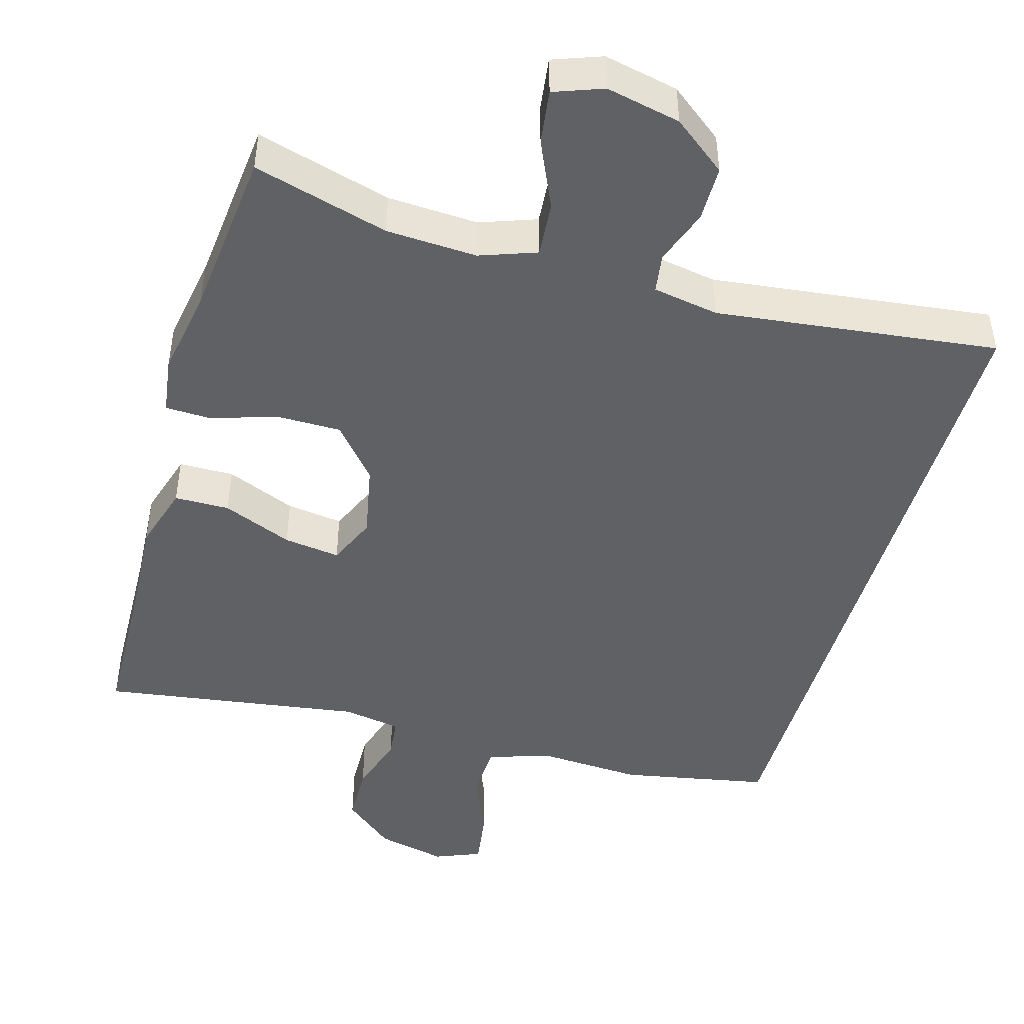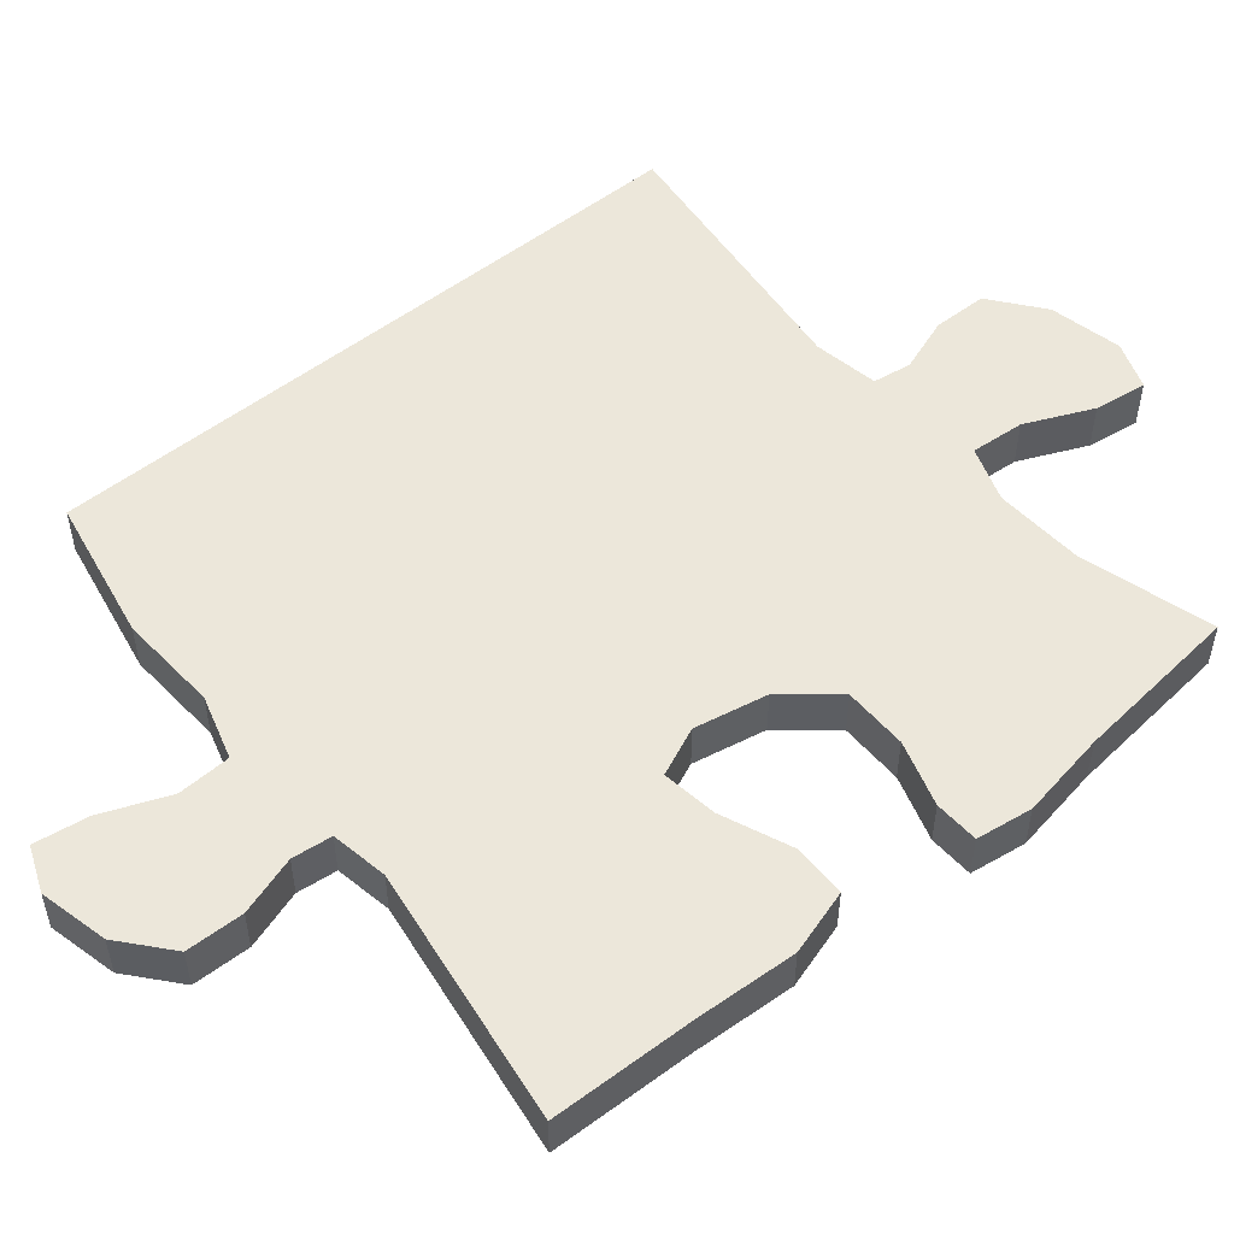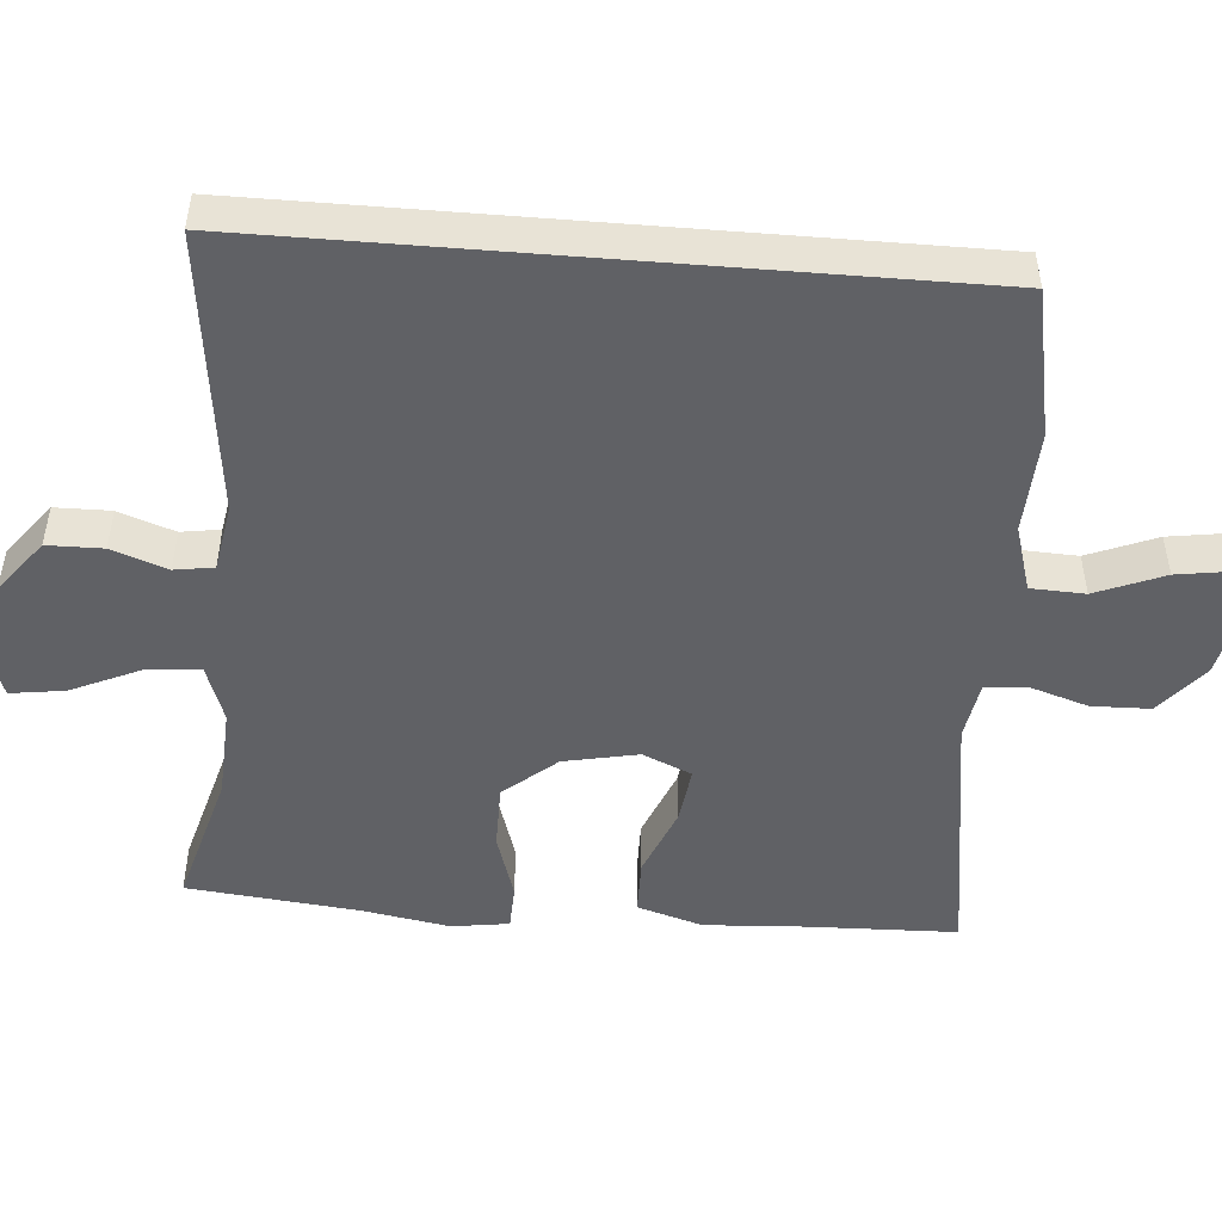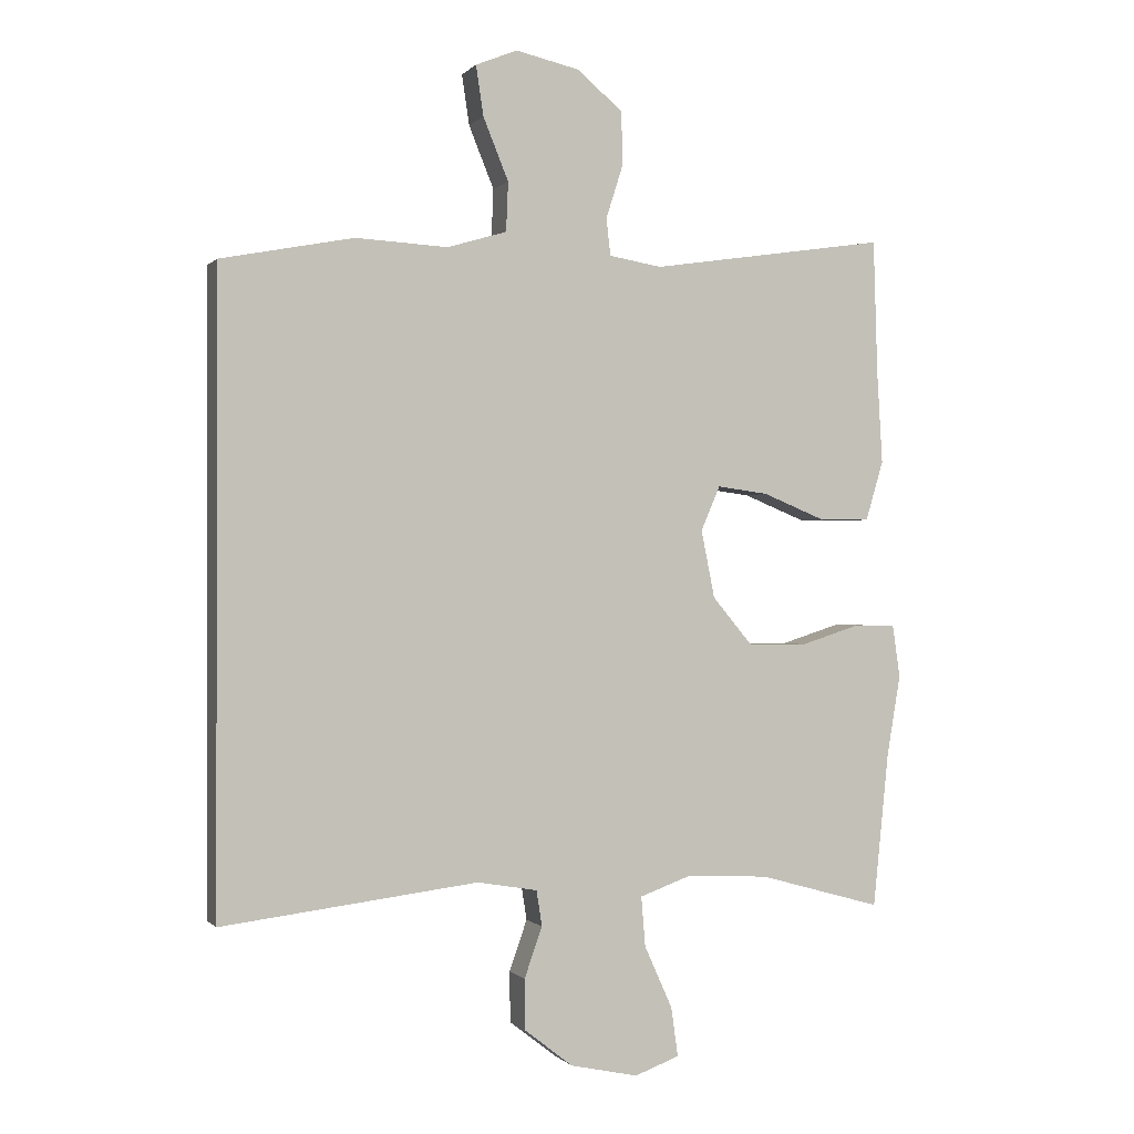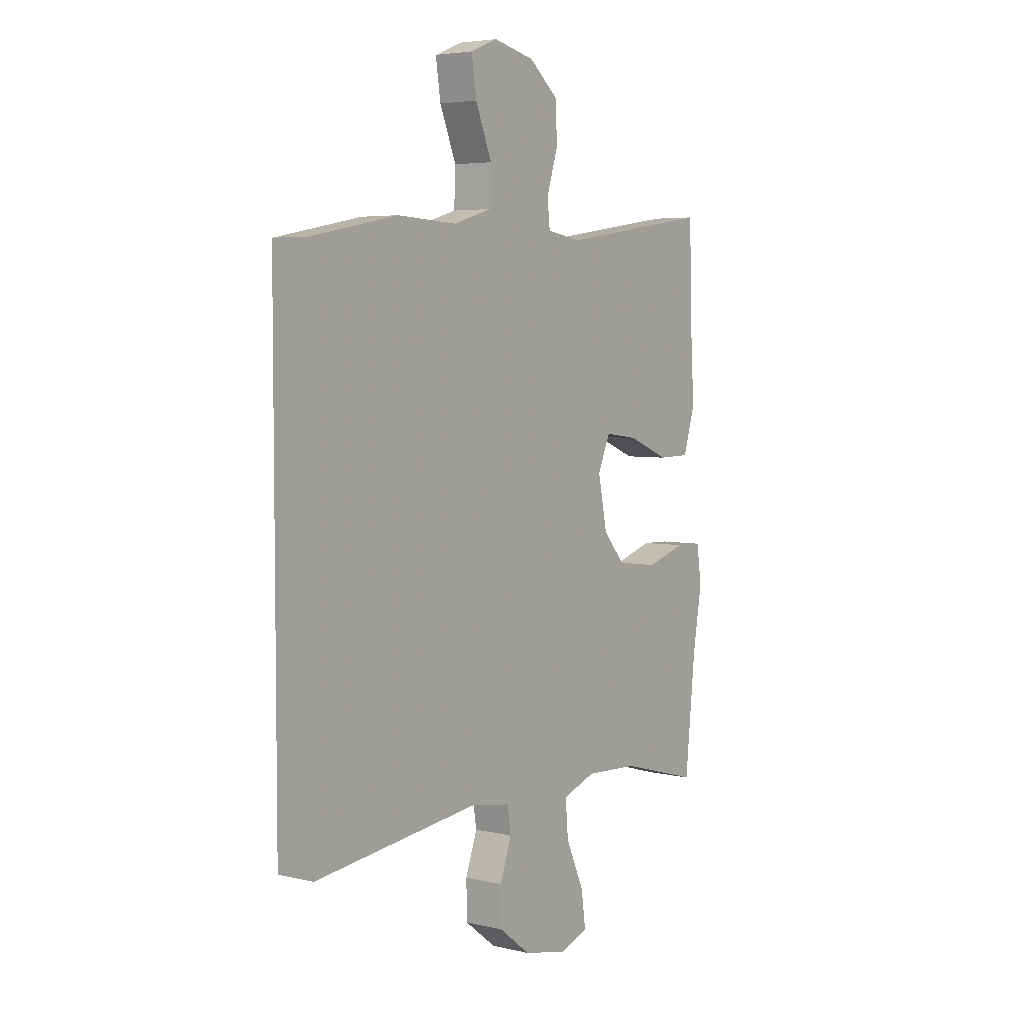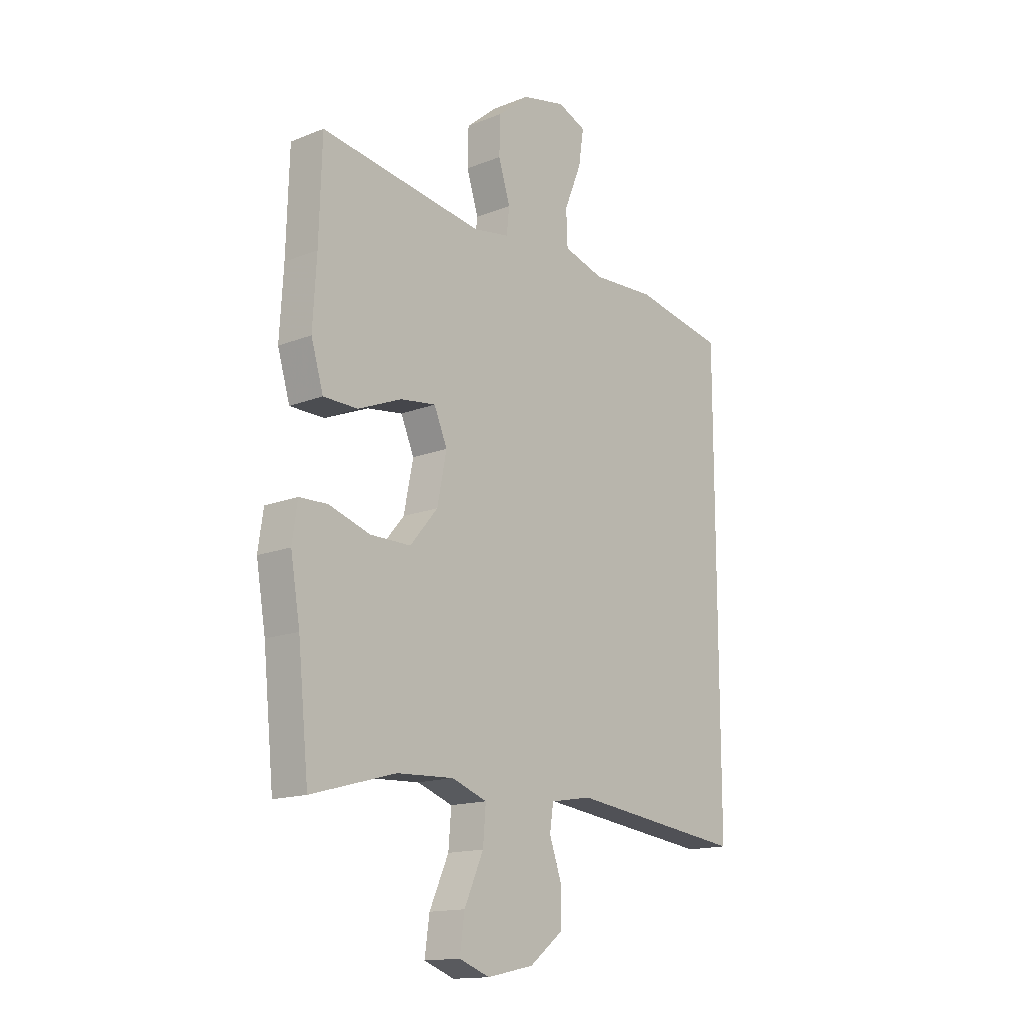
<metadata>
{"format":"obj","ext":"obj","renderer":"f3d","projection":"perspective","resolution":1024,"background":"white","views":[{"elev":-46.4,"azim":163.9,"up":"+Y"},{"elev":52.4,"azim":50.2,"up":"+Y"},{"elev":-49.5,"azim":-94.7,"up":"+Y"},{"elev":-0.3,"azim":-19.3,"up":"+Z"},{"elev":4.7,"azim":-53.3,"up":"+Z"},{"elev":-15.1,"azim":130.3,"up":"+Z"}]}
</metadata>
<code>
v 0.5 0.07 0.5
v 0.506 0.07 0.303
v 0.514 0.07 0.168
v 0.488 0.07 0.081
v 0.415 0.07 0.08
v 0.322 0.07 0.118
v 0.247 0.07 0.128
v 0.219 0.07 0.063
v 0.239 0.07 -0.036
v 0.298 0.07 -0.106
v 0.384 0.07 -0.106
v 0.472 0.07 -0.078
v 0.532 0.07 -0.08
v 0.543 0.07 -0.156
v 0.523 0.07 -0.274
v 0.5 0.07 -0.5
v 0.32 0.07 -0.45
v 0.199 0.07 -0.444
v 0.124 0.07 -0.471
v 0.13 0.07 -0.544
v 0.171 0.07 -0.635
v 0.181 0.07 -0.707
v 0.116 0.07 -0.731
v 0.017 0.07 -0.71
v -0.054 0.07 -0.655
v -0.055 0.07 -0.581
v -0.029 0.07 -0.507
v -0.037 0.07 -0.455
v -0.125 0.07 -0.44
v -0.5 0.07 -0.486
v -0.5 0.07 0.431
v -0.305 0.07 0.469
v -0.17 0.07 0.462
v -0.083 0.07 0.488
v -0.08 0.07 0.56
v -0.117 0.07 0.651
v -0.128 0.07 0.724
v -0.067 0.07 0.749
v 0.026 0.07 0.728
v 0.093 0.07 0.672
v 0.095 0.07 0.594
v 0.07 0.07 0.515
v 0.076 0.07 0.461
v 0.153 0.07 0.448
v 0.5 0 0.5
v 0.506 0 0.303
v 0.514 0 0.168
v 0.488 0 0.081
v 0.415 0 0.08
v 0.322 0 0.118
v 0.247 0 0.128
v 0.219 0 0.063
v 0.239 0 -0.036
v 0.298 0 -0.106
v 0.384 0 -0.106
v 0.472 0 -0.078
v 0.532 0 -0.08
v 0.543 0 -0.156
v 0.523 0 -0.274
v 0.5 0 -0.5
v 0.32 0 -0.45
v 0.199 0 -0.444
v 0.124 0 -0.471
v 0.13 0 -0.544
v 0.171 0 -0.635
v 0.181 0 -0.707
v 0.116 0 -0.731
v 0.017 0 -0.71
v -0.054 0 -0.655
v -0.055 0 -0.581
v -0.029 0 -0.507
v -0.037 0 -0.455
v -0.125 0 -0.44
v -0.5 0 -0.486
v -0.5 0 0.431
v -0.305 0 0.469
v -0.17 0 0.462
v -0.083 0 0.488
v -0.08 0 0.56
v -0.117 0 0.651
v -0.128 0 0.724
v -0.067 0 0.749
v 0.026 0 0.728
v 0.093 0 0.672
v 0.095 0 0.594
v 0.07 0 0.515
v 0.076 0 0.461
v 0.153 0 0.448
f 40 41 42
f 39 40 42
f 38 39 42
f 37 38 42
f 36 37 42
f 35 36 42
f 34 35 42 43
f 33 34 43
f 31 32 33
f 30 31 33
f 29 30 33
f 33 43 44
f 29 33 44
f 28 29 44
f 25 26 27
f 24 25 27
f 23 24 27
f 22 23 27
f 21 22 27
f 20 21 27
f 19 20 27 28
f 18 19 28 44
f 15 16 17
f 15 17 18
f 14 15 18
f 13 14 18
f 12 13 18
f 11 12 18
f 10 11 18
f 9 10 18
f 8 9 18
f 4 5 6
f 3 4 6
f 2 3 6
f 2 6 7
f 1 2 7
f 44 1 7
f 8 18 44
f 7 8 44
f 86 85 84
f 86 84 83
f 86 83 82
f 86 82 81
f 86 81 80
f 86 80 79
f 87 86 79 78
f 87 78 77
f 77 76 75
f 77 75 74
f 77 74 73
f 88 87 77
f 88 77 73
f 88 73 72
f 71 70 69
f 71 69 68
f 71 68 67
f 71 67 66
f 71 66 65
f 71 65 64
f 72 71 64 63
f 88 72 63 62
f 61 60 59
f 62 61 59
f 62 59 58
f 62 58 57
f 62 57 56
f 62 56 55
f 62 55 54
f 62 54 53
f 62 53 52
f 50 49 48
f 50 48 47
f 50 47 46
f 51 50 46
f 51 46 45
f 51 45 88
f 88 62 52
f 88 52 51
f 1 45 46 2
f 2 46 47 3
f 3 47 48 4
f 4 48 49 5
f 5 49 50 6
f 6 50 51 7
f 7 51 52 8
f 8 52 53 9
f 9 53 54 10
f 10 54 55 11
f 11 55 56 12
f 12 56 57 13
f 13 57 58 14
f 14 58 59 15
f 15 59 60 16
f 16 60 61 17
f 17 61 62 18
f 18 62 63 19
f 19 63 64 20
f 20 64 65 21
f 21 65 66 22
f 22 66 67 23
f 23 67 68 24
f 24 68 69 25
f 25 69 70 26
f 26 70 71 27
f 27 71 72 28
f 28 72 73 29
f 29 73 74 30
f 30 74 75 31
f 31 75 76 32
f 32 76 77 33
f 33 77 78 34
f 34 78 79 35
f 35 79 80 36
f 36 80 81 37
f 37 81 82 38
f 38 82 83 39
f 39 83 84 40
f 40 84 85 41
f 41 85 86 42
f 42 86 87 43
f 43 87 88 44
f 44 88 45 1

</code>
